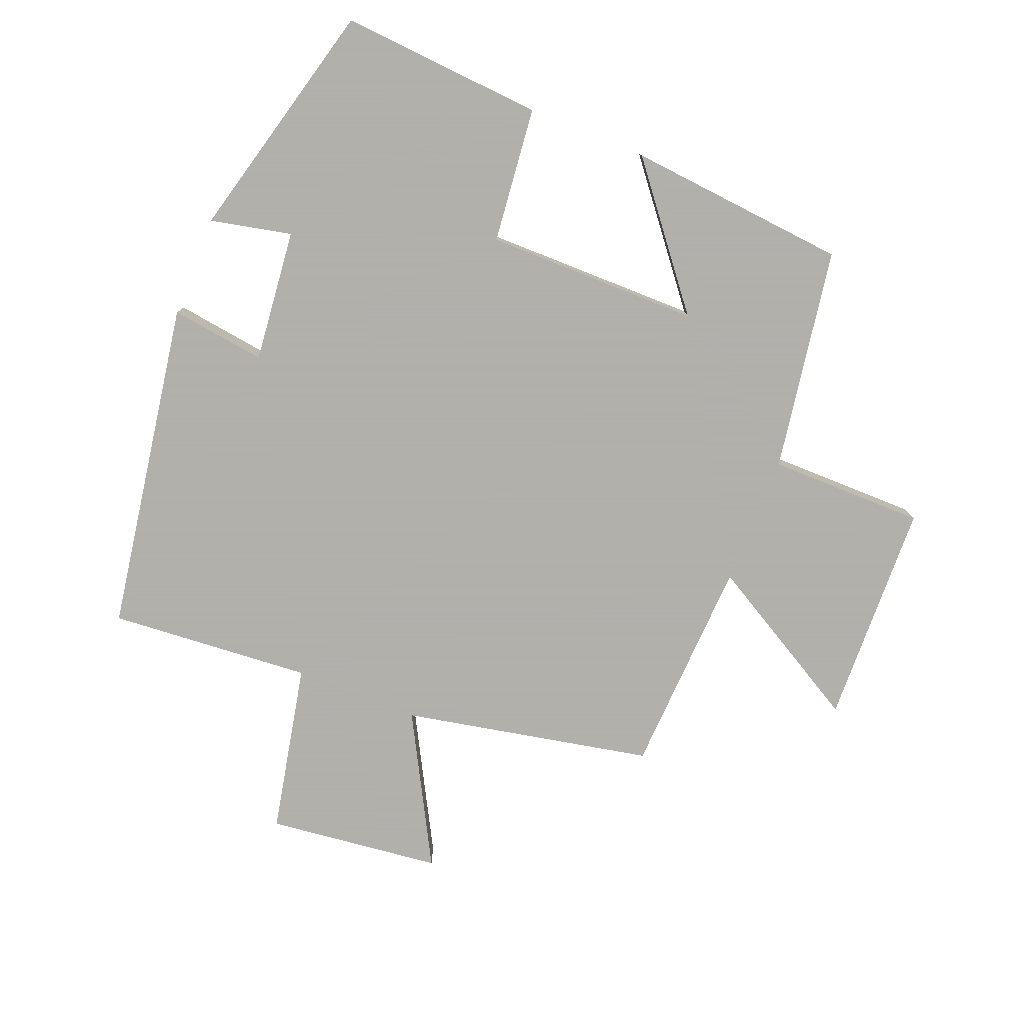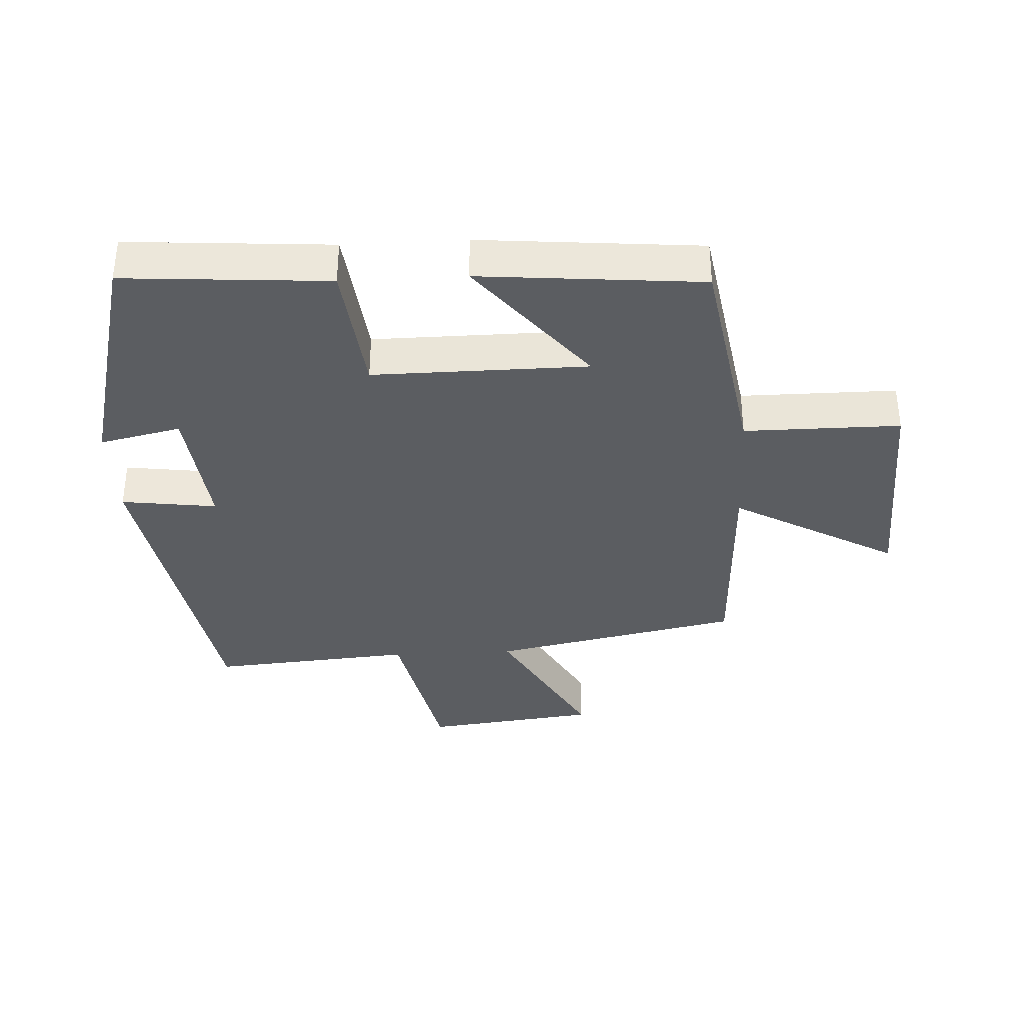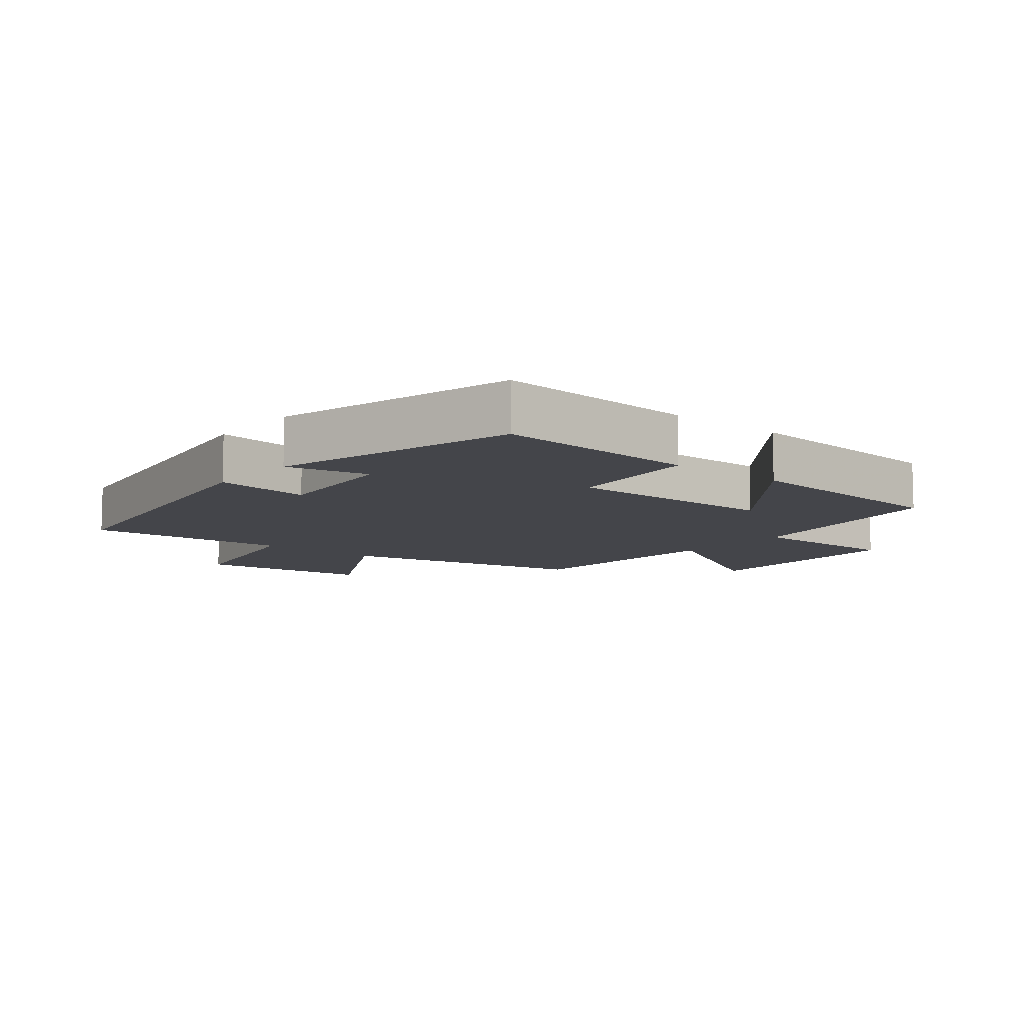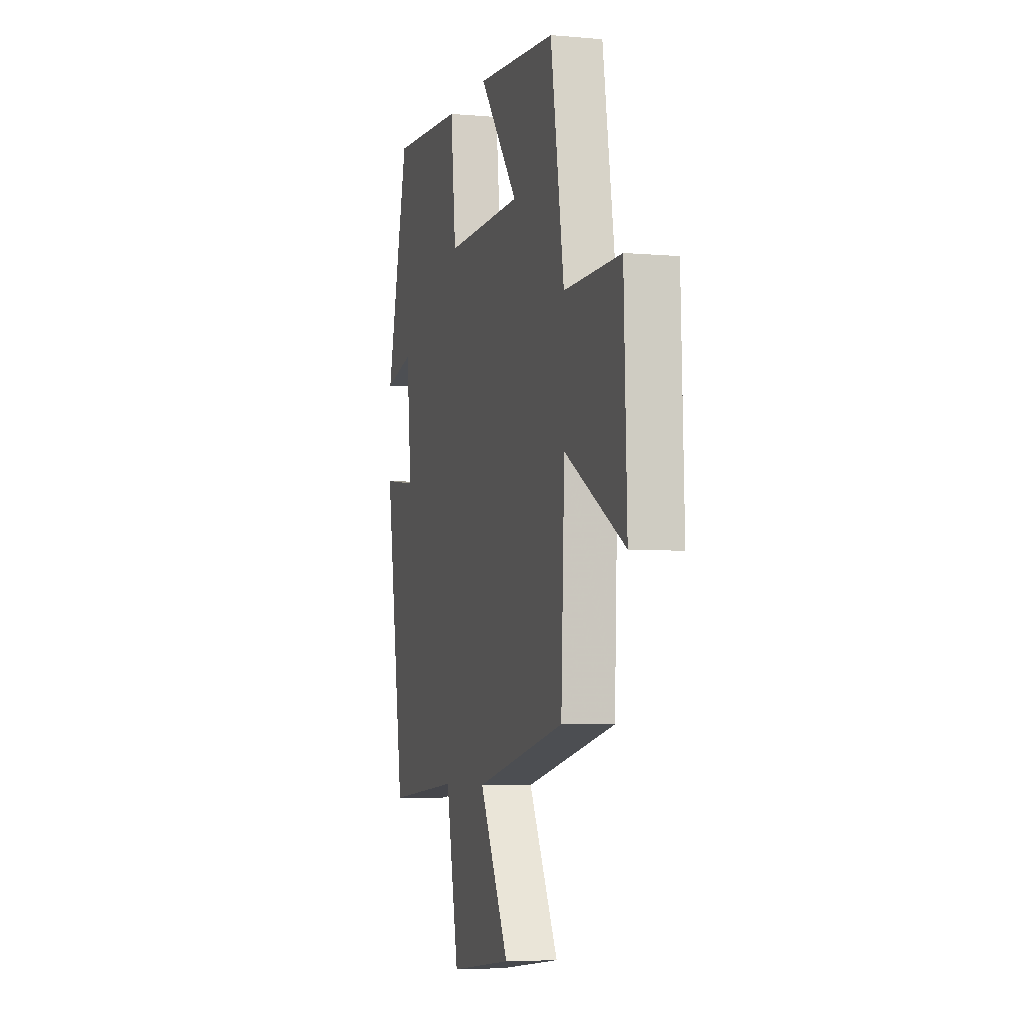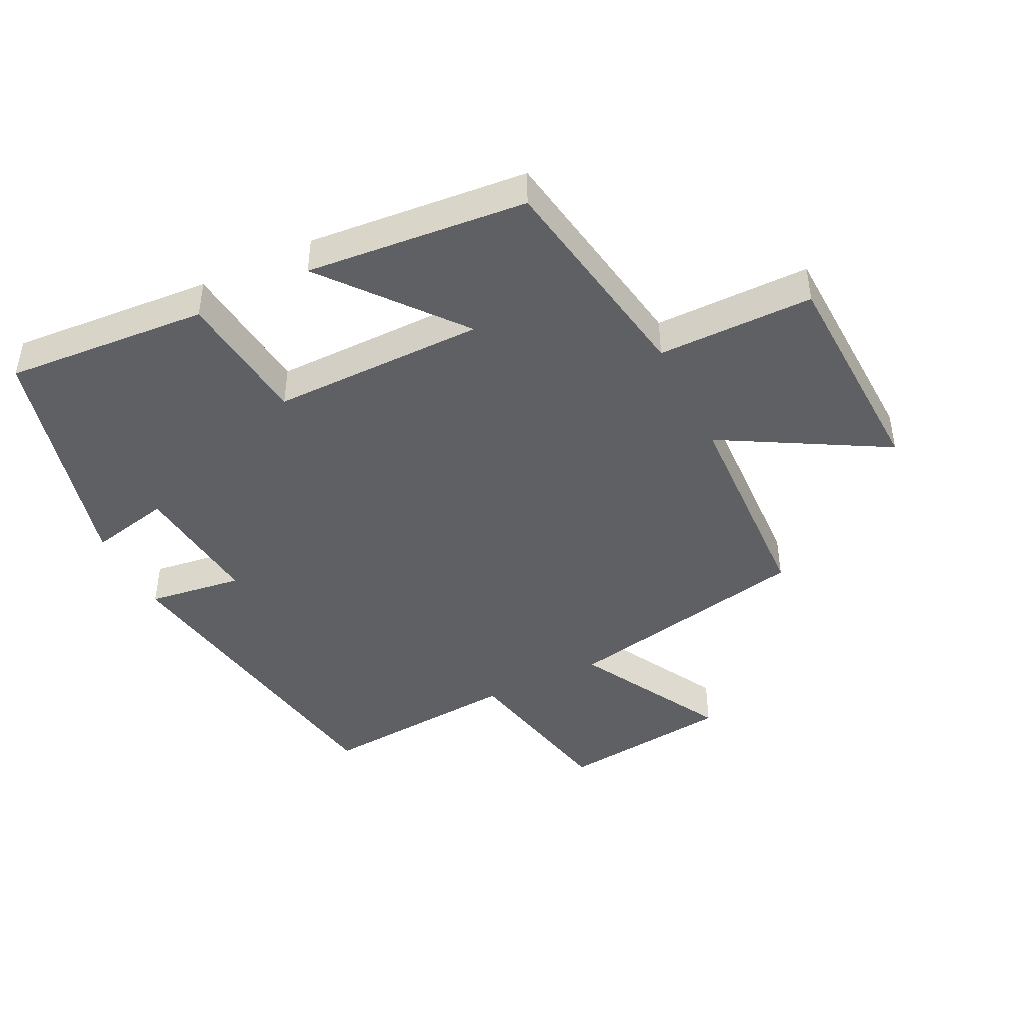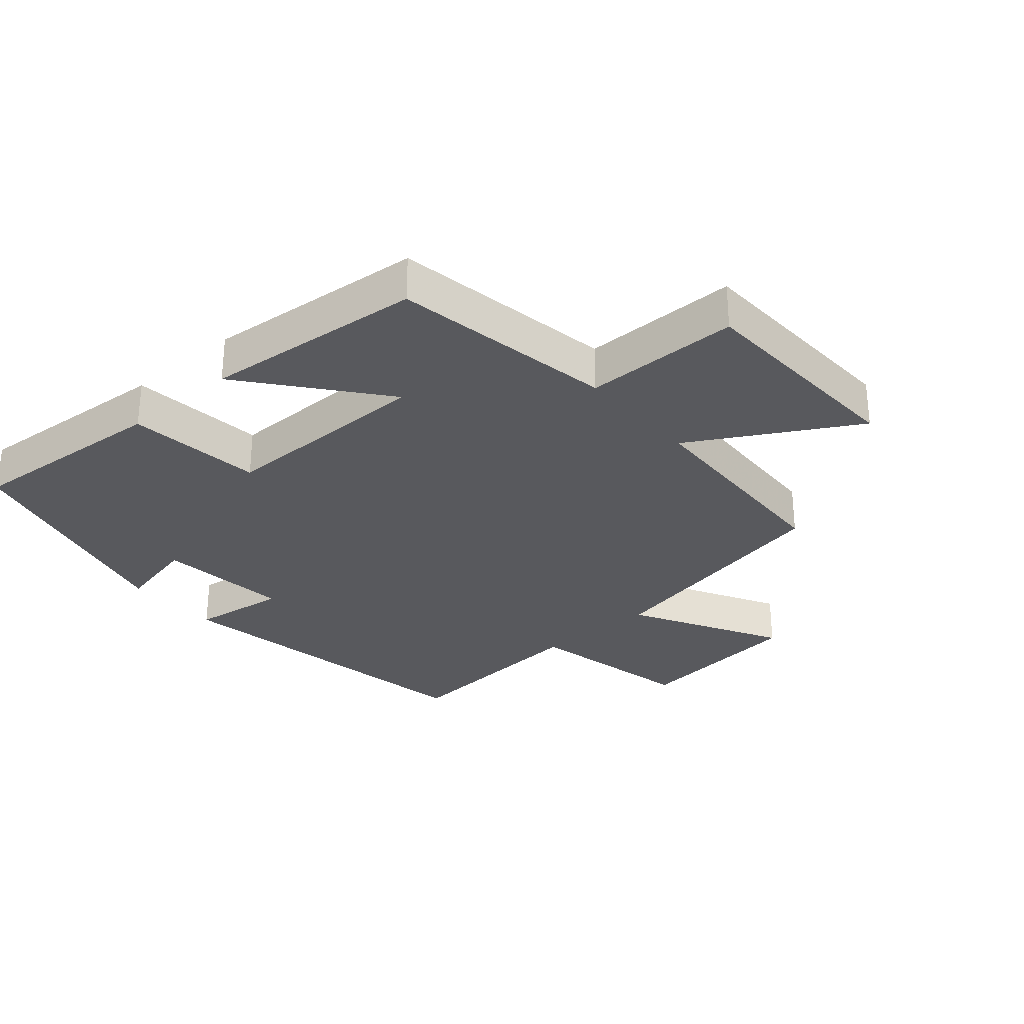
<metadata>
{"format":"obj","ext":"obj","renderer":"f3d","projection":"perspective","resolution":1024,"background":"white","views":[{"elev":-78.4,"azim":-21.9,"up":"+Y"},{"elev":-35.8,"azim":3.1,"up":"+Y"},{"elev":-9.2,"azim":-39.4,"up":"+Y"},{"elev":-5.7,"azim":74.6,"up":"+Z"},{"elev":-44.0,"azim":26.3,"up":"+Y"},{"elev":-29.9,"azim":40.8,"up":"+Y"}]}
</metadata>
<code>
v -0.404 0.07 0.523
v -0.088 0.07 0.5
v -0.065 0.07 0.29
v 0.267 0.07 0.292
v 0.1 0.07 0.5
v 0.443 0.07 0.469
v 0.5 0.07 0.123
v 0.742 0.07 0.123
v 0.754 0.07 -0.225
v 0.5 0.07 -0.081
v 0.485 0.07 -0.421
v 0.098 0.07 -0.5
v 0.225 0.07 -0.732
v -0.045 0.07 -0.764
v -0.1 0.07 -0.5
v -0.415 0.07 -0.525
v -0.5 0.07 -0.01
v -0.352 0.07 -0.03
v -0.374 0.07 0.176
v -0.5 0.07 0.148
v -0.404 0 0.523
v -0.088 0 0.5
v -0.065 0 0.29
v 0.267 0 0.292
v 0.1 0 0.5
v 0.443 0 0.469
v 0.5 0 0.123
v 0.742 0 0.123
v 0.754 0 -0.225
v 0.5 0 -0.081
v 0.485 0 -0.421
v 0.098 0 -0.5
v 0.225 0 -0.732
v -0.045 0 -0.764
v -0.1 0 -0.5
v -0.415 0 -0.525
v -0.5 0 -0.01
v -0.352 0 -0.03
v -0.374 0 0.176
v -0.5 0 0.148
f 19 20 1 2
f 18 19 2 3
f 15 16 17 18
f 15 18 3 4
f 12 13 14 15
f 10 11 12 15
f 10 15 4
f 7 8 9 10
f 7 10 4
f 4 5 6 7
f 22 21 40 39
f 23 22 39 38
f 38 37 36 35
f 24 23 38 35
f 35 34 33 32
f 35 32 31 30
f 24 35 30
f 30 29 28 27
f 24 30 27
f 27 26 25 24
f 1 21 22 2
f 2 22 23 3
f 3 23 24 4
f 4 24 25 5
f 5 25 26 6
f 6 26 27 7
f 7 27 28 8
f 8 28 29 9
f 9 29 30 10
f 10 30 31 11
f 11 31 32 12
f 12 32 33 13
f 13 33 34 14
f 14 34 35 15
f 15 35 36 16
f 16 36 37 17
f 17 37 38 18
f 18 38 39 19
f 19 39 40 20
f 20 40 21 1

</code>
